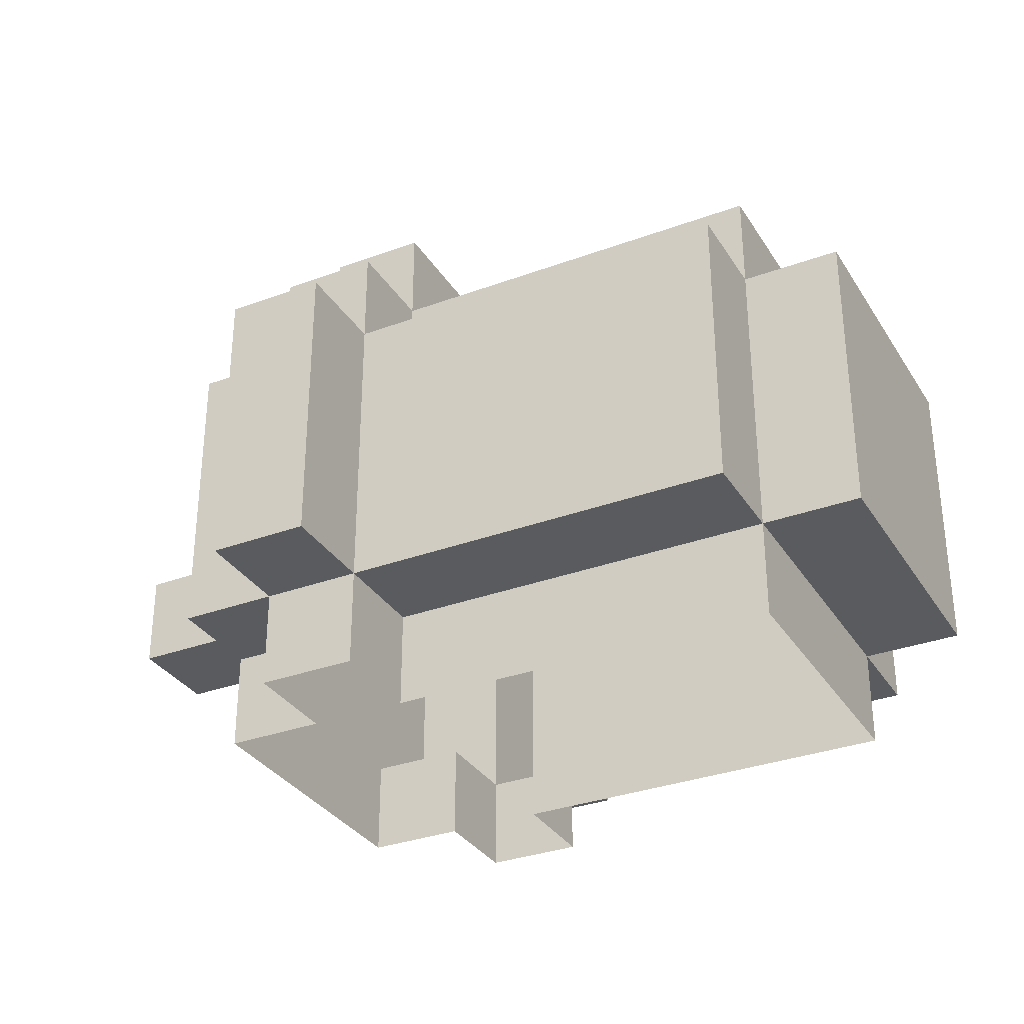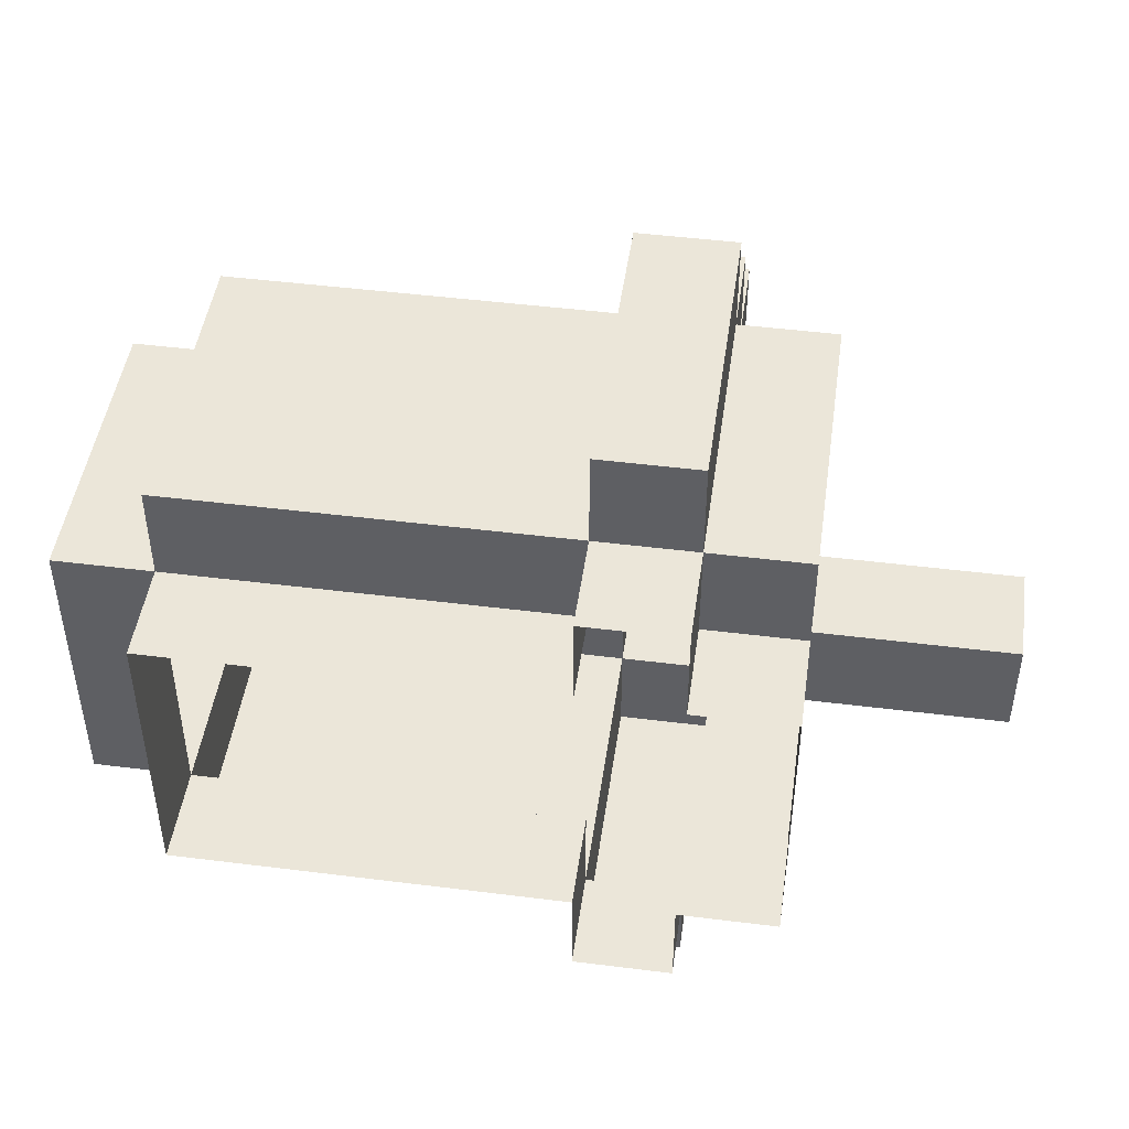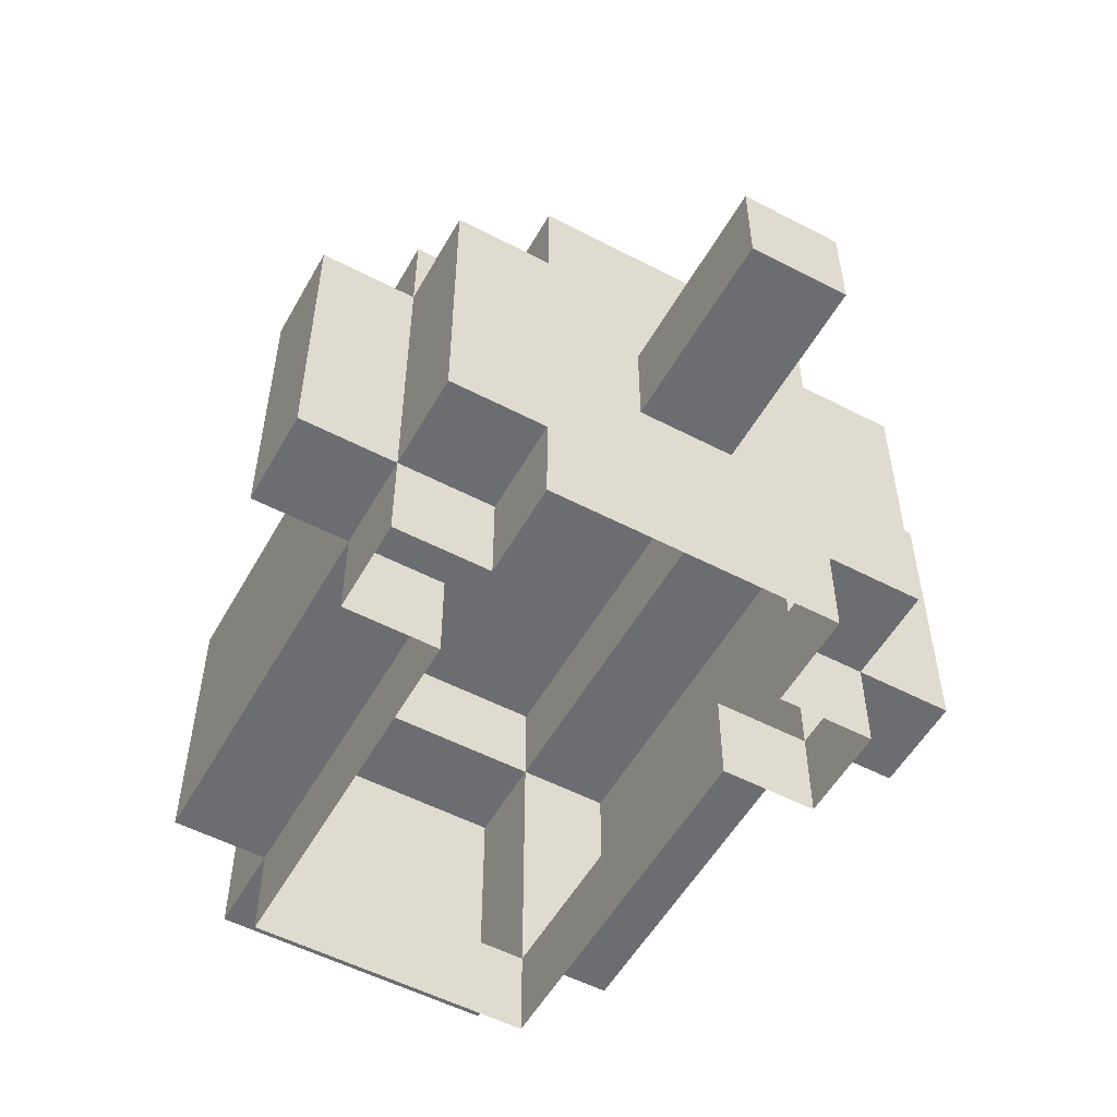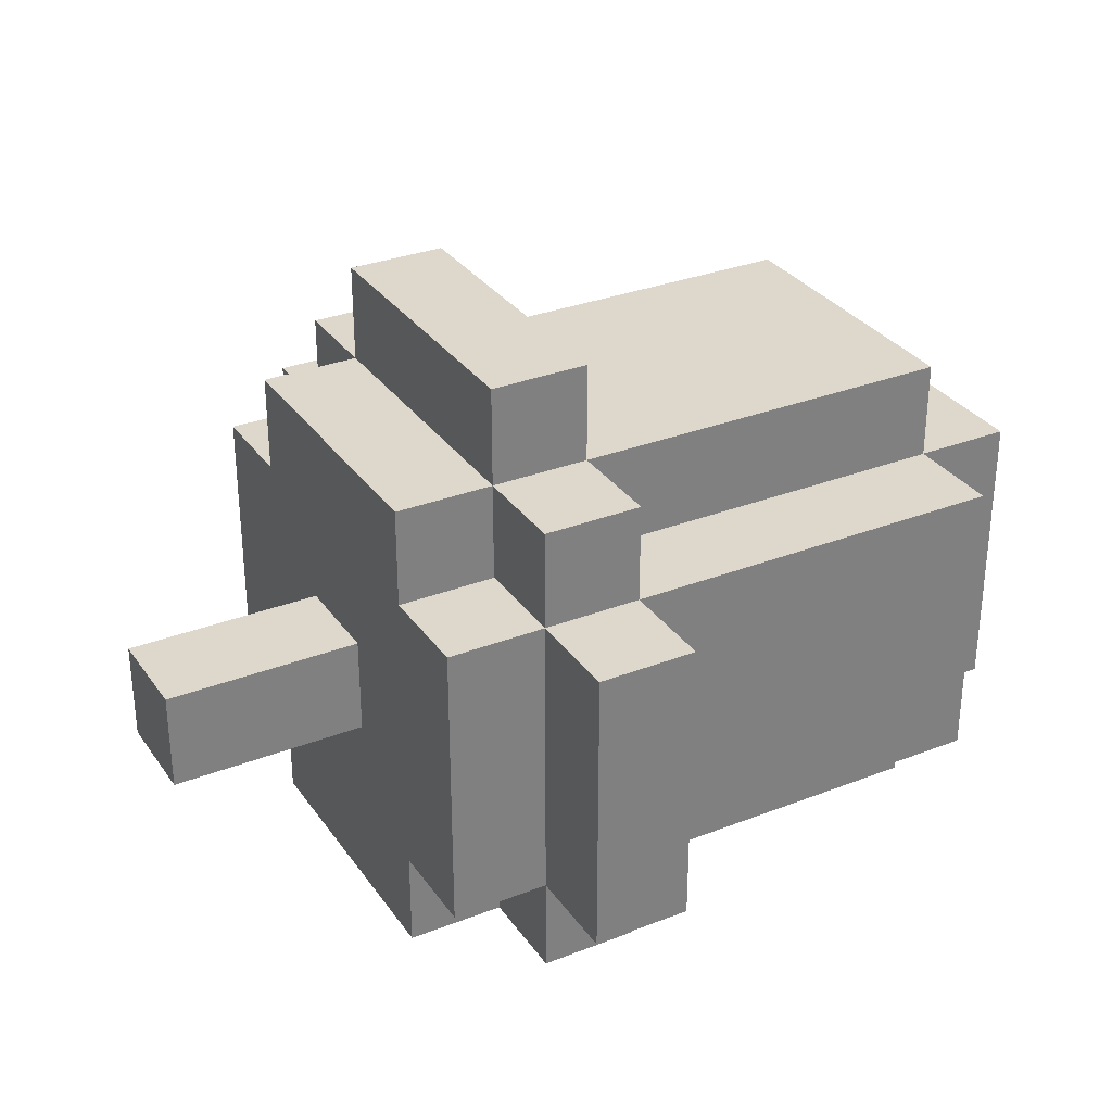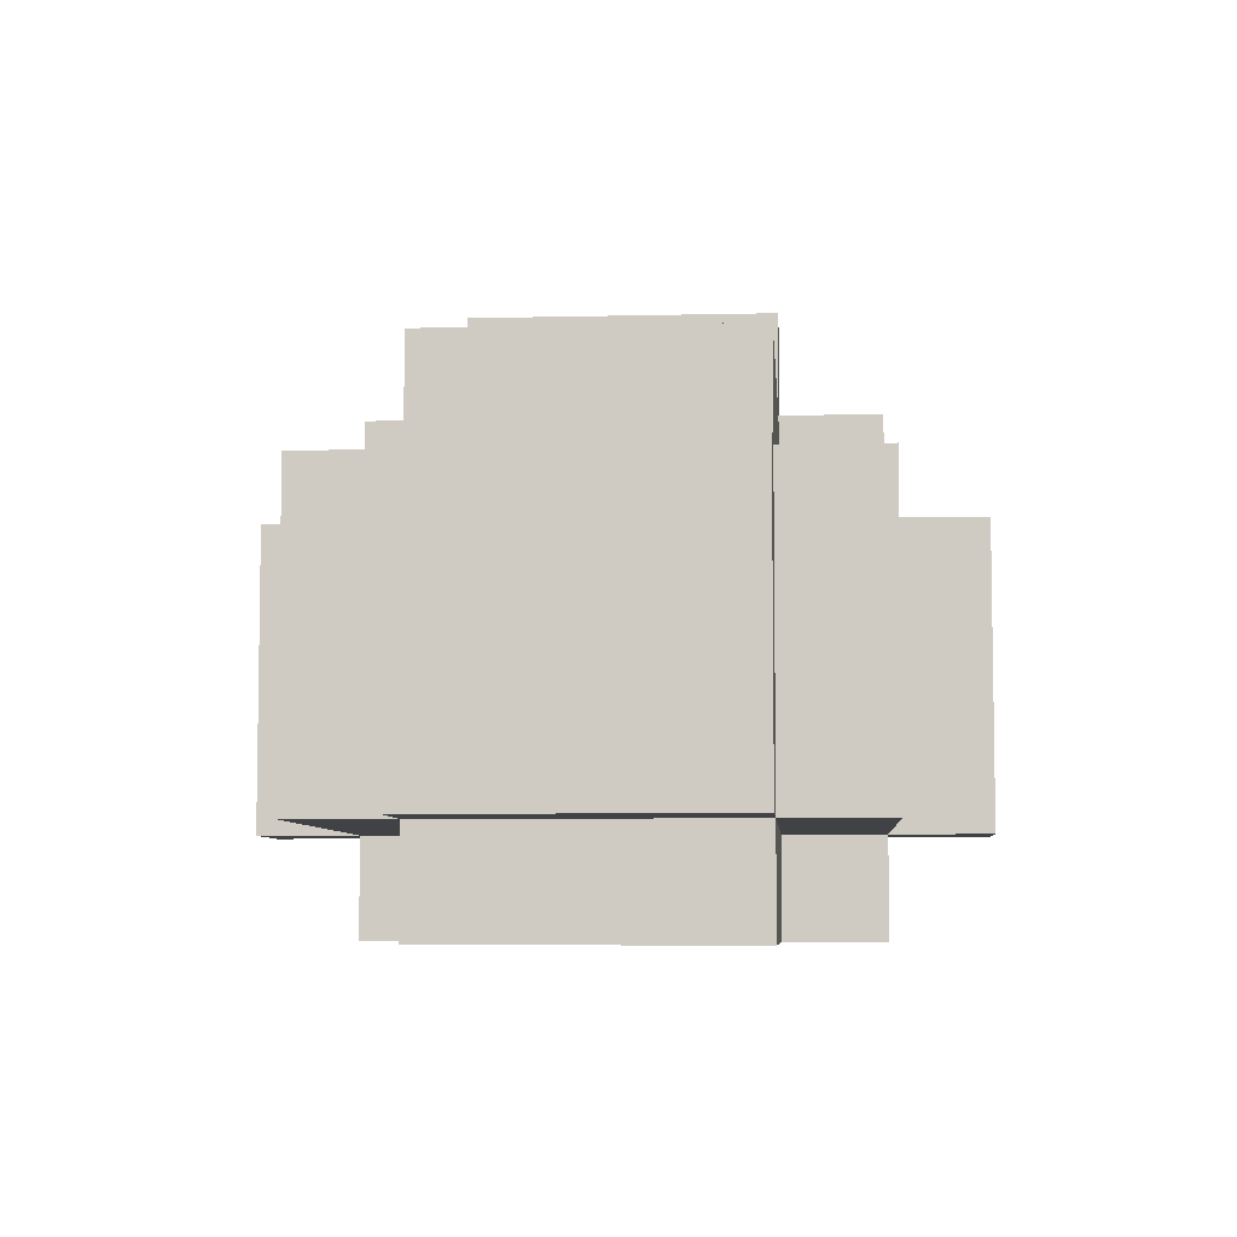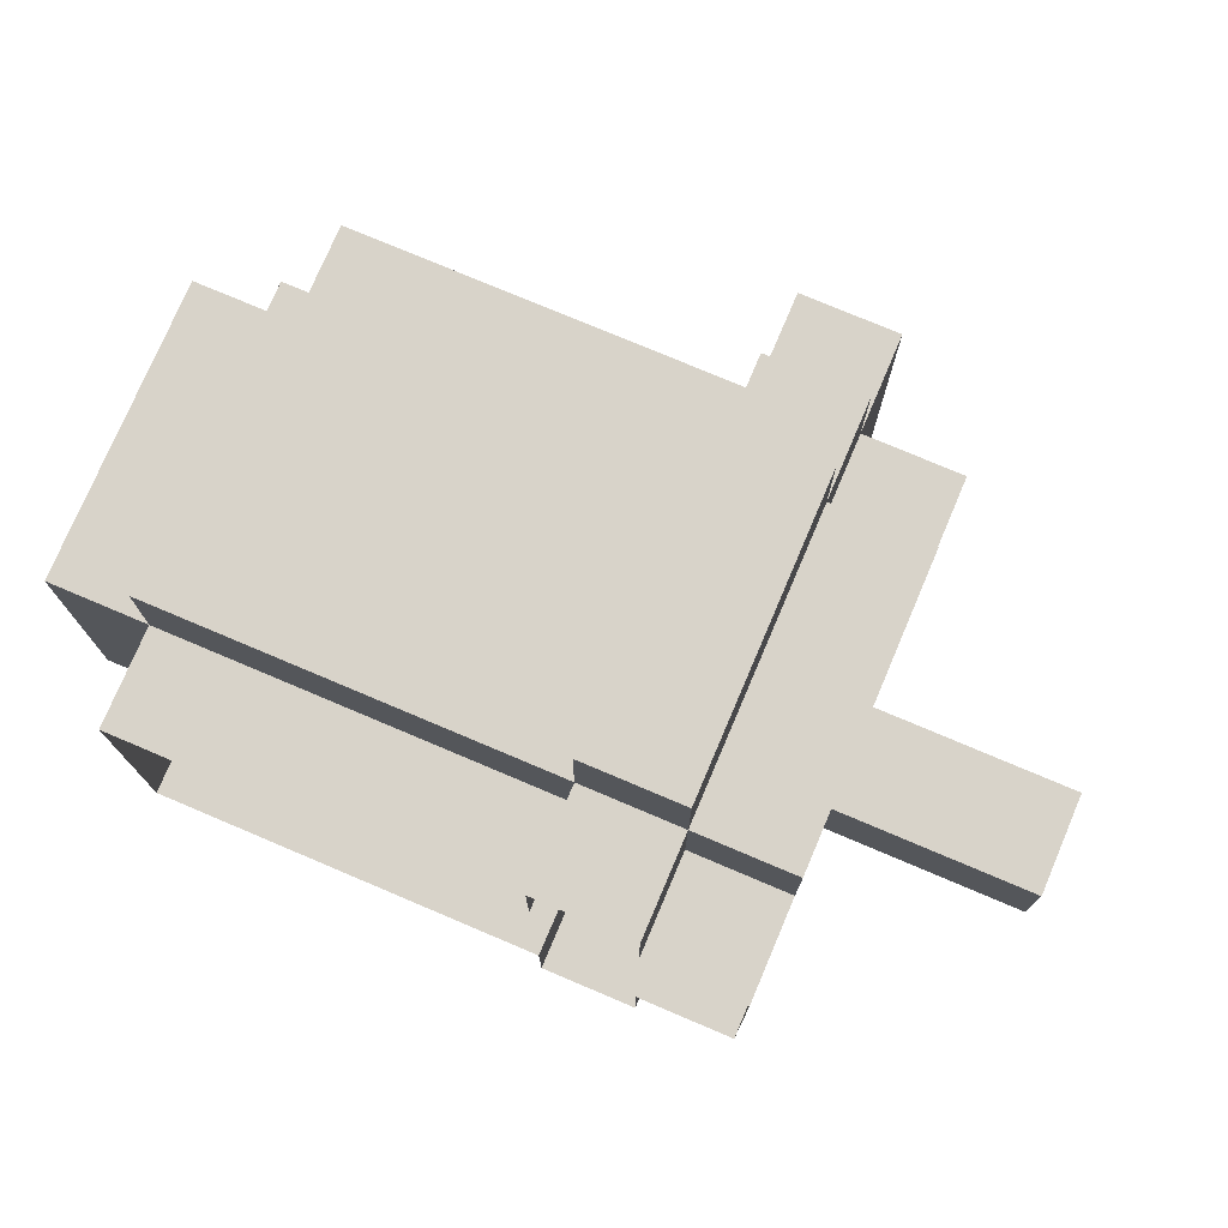
<metadata>
{"format":"obj","ext":"obj","renderer":"f3d","projection":"perspective","resolution":1024,"background":"white","views":[{"elev":-32.5,"azim":-152.8,"up":"+Y"},{"elev":47.0,"azim":8.1,"up":"+Z"},{"elev":-54.0,"azim":61.0,"up":"+Y"},{"elev":31.3,"azim":151.0,"up":"+Y"},{"elev":-6.5,"azim":-85.9,"up":"+Y"},{"elev":75.9,"azim":23.0,"up":"+Z"}]}
</metadata>
<code>
g model.003
v 0.125 -0.4375 0.1875
v 0.1875 -0.4375 0.1875
v 0.1875 -0.4375 0.25
v 0.125 -0.4375 0.25
v 0.1875 -0.375 0.1875
v 0.1875 -0.375 0.25
v 0.125 -0.375 0.25
v 0.125 -0.375 0.1875
v 0.1875 -0.3125 0.1875
v 0.1875 -0.3125 0.25
v 0.125 -0.3125 0.25
v 0.125 -0.3125 0.1875
v 0.125 -0.25 0.25
v 0.1875 -0.25 0.25
v 0.1875 -0.25 0.1875
v 0.125 -0.25 0.1875
v 0.1875 -0.5 0.1875
v 0.1875 -0.5 0.125
v 0.1875 -0.4375 0.125
v 0.125 -0.5 0.125
v 0.125 -0.5 0.1875
v 0.125 -0.4375 0.125
v 0.25 -0.4375 0.125
v 0.25 -0.4375 0.1875
v 0.25 -0.375 0.125
v 0.25 -0.375 0.1875
v 0.25 -0.3125 0.125
v 0.25 -0.3125 0.1875
v 0.25 -0.25 0.1875
v 0.25 -0.25 0.125
v 0.1875 -0.25 0.125
v 0.125 -0.1875 0.1875
v 0.1875 -0.1875 0.1875
v 0.1875 -0.1875 0.125
v 0.125 -0.1875 0.125
v 0.125 -0.25 0.125
v 0.25 -0.5 0.125
v 0.25 -0.5 0.0625
v 0.25 -0.4375 0.0625
v 0.25 -0.375 0.0625
v 0.25 -0.3125 0.0625
v 0.25 -0.25 0.0625
v 0.25 -0.1875 0.125
v 0.25 -0.1875 0.0625
v 0.1875 -0.1875 0.0625
v 0.125 -0.125 0.125
v 0.1875 -0.125 0.125
v 0.1875 -0.125 0.0625
v 0.125 -0.125 0.0625
v 0.125 -0.1875 0.0625
v 0.25 -0.5 0
v 0.25 -0.4375 0
v 0.25 -0.375 0
v 0.25 -0.3125 0
v 0.25 -0.25 0
v 0.25 -0.1875 0
v 0.1875 -0.1875 0
v 0.1875 -0.125 0
v 0.125 -0.125 0
v 0.125 -0.1875 0
v 0.25 -0.5 -0.0625
v 0.25 -0.4375 -0.0625
v 0.1875 -0.5 -0.0625
v 0.1875 -0.4375 -0.0625
v 0.25 -0.375 -0.0625
v 0.25 -0.3125 -0.0625
v 0.25 -0.25 -0.0625
v 0.25 -0.1875 -0.0625
v 0.1875 -0.1875 -0.0625
v 0.1875 -0.25 -0.0625
v 0.1875 -0.125 -0.0625
v 0.125 -0.125 -0.0625
v 0.125 -0.1875 -0.0625
v 0.1875 -0.5 -0.125
v 0.1875 -0.4375 -0.125
v 0.125 -0.5 -0.125
v 0.125 -0.5 -0.0625
v 0.125 -0.4375 -0.0625
v 0.125 -0.4375 -0.125
v 0.25 -0.4375 -0.125
v 0.25 -0.375 -0.125
v 0.1875 -0.375 -0.125
v 0.25 -0.3125 -0.125
v 0.1875 -0.3125 -0.125
v 0.25 -0.25 -0.125
v 0.1875 -0.25 -0.125
v 0.1875 -0.1875 -0.125
v 0.125 -0.1875 -0.125
v 0.125 -0.25 -0.125
v 0.125 -0.25 -0.0625
v 0.125 -0.4375 -0.1875
v 0.1875 -0.4375 -0.1875
v 0.1875 -0.375 -0.1875
v 0.125 -0.375 -0.125
v 0.125 -0.375 -0.1875
v 0.1875 -0.3125 -0.1875
v 0.125 -0.3125 -0.125
v 0.125 -0.3125 -0.1875
v 0.1875 -0.25 -0.1875
v 0.125 -0.25 -0.1875
v -0.125 -0.4375 0.125
v -0.0625 -0.4375 0.125
v -0.0625 -0.4375 0.1875
v -0.125 -0.4375 0.1875
v -0.125 -0.375 0.1875
v -0.125 -0.375 0.125
v -0.0625 -0.375 0.1875
v 0 -0.4375 0.125
v 0 -0.4375 0.1875
v 0 -0.375 0.1875
v 0.0625 -0.4375 0.125
v 0.0625 -0.4375 0.1875
v 0.0625 -0.375 0.1875
v -0.125 -0.3125 0.1875
v -0.125 -0.3125 0.125
v -0.0625 -0.3125 0.1875
v 0 -0.3125 0.1875
v 0.0625 -0.3125 0.1875
v -0.125 -0.25 0.1875
v -0.0625 -0.25 0.1875
v -0.0625 -0.25 0.125
v -0.125 -0.25 0.125
v 0 -0.25 0.1875
v 0 -0.25 0.125
v 0.0625 -0.25 0.1875
v 0.0625 -0.25 0.125
v -0.125 -0.5 0.0625
v -0.125 -0.5 0.125
v -0.125 -0.4375 0.0625
v -0.0625 -0.5 0.125
v 0 -0.5 0.125
v 0.0625 -0.5 0.125
v -0.1875 -0.4375 0.0625
v -0.1875 -0.4375 0.125
v -0.1875 -0.375 0.125
v -0.1875 -0.375 0.0625
v -0.1875 -0.3125 0.125
v -0.1875 -0.3125 0.0625
v -0.1875 -0.25 0.125
v -0.125 -0.25 0.0625
v -0.1875 -0.25 0.0625
v -0.125 -0.1875 0.125
v -0.0625 -0.1875 0.125
v -0.0625 -0.1875 0.0625
v -0.125 -0.1875 0.0625
v 0 -0.1875 0.125
v 0 -0.1875 0.0625
v 0.0625 -0.1875 0.125
v 0.0625 -0.1875 0.0625
v -0.125 -0.5 0
v -0.125 -0.4375 0
v -0.1875 -0.4375 0
v -0.1875 -0.375 0
v -0.1875 -0.3125 0
v 0.3125 -0.3125 0.0625
v 0.3125 -0.3125 0
v 0.3125 -0.375 0
v 0.3125 -0.375 0.0625
v 0.375 -0.3125 0.0625
v 0.375 -0.3125 0
v 0.375 -0.375 0
v 0.375 -0.375 0.0625
v -0.125 -0.25 0
v -0.1875 -0.25 0
v -0.0625 -0.1875 0
v -0.125 -0.1875 0
v 0 -0.1875 0
v 0.0625 -0.1875 0
v -0.125 -0.5 -0.0625
v -0.125 -0.4375 -0.0625
v -0.0625 -0.5 -0.0625
v -0.0625 -0.4375 -0.0625
v 0 -0.5 -0.0625
v 0 -0.4375 -0.0625
v 0.0625 -0.5 -0.0625
v 0.0625 -0.4375 -0.0625
v -0.1875 -0.4375 -0.0625
v -0.1875 -0.375 -0.0625
v -0.125 -0.375 -0.0625
v -0.1875 -0.3125 -0.0625
v -0.125 -0.3125 -0.0625
v -0.125 -0.25 -0.0625
v -0.1875 -0.25 -0.0625
v -0.0625 -0.1875 -0.0625
v -0.125 -0.1875 -0.0625
v -0.0625 -0.25 -0.0625
v 0 -0.1875 -0.0625
v 0 -0.25 -0.0625
v 0.0625 -0.1875 -0.0625
v 0.0625 -0.25 -0.0625
v -0.125 -0.4375 -0.125
v -0.0625 -0.4375 -0.125
v -0.125 -0.375 -0.125
v -0.0625 -0.375 -0.125
v 0 -0.4375 -0.125
v 0 -0.375 -0.125
v 0.0625 -0.4375 -0.125
v 0.0625 -0.375 -0.125
v -0.125 -0.3125 -0.125
v -0.0625 -0.3125 -0.125
v 0 -0.3125 -0.125
v 0.0625 -0.3125 -0.125
v -0.0625 -0.25 -0.125
v -0.125 -0.25 -0.125
v 0 -0.25 -0.125
v 0.0625 -0.25 -0.125
f 1 2 3 4
f 3 2 5 6
f 1 4 7 8
f 4 3 6 7
f 6 5 9 10
f 8 7 11 12
f 7 6 10 11
f 13 14 15 16
f 10 9 15 14
f 12 11 13 16
f 11 10 14 13
f 17 18 19 2
f 20 21 1 22
f 21 17 2 1
f 19 23 24 2
f 24 23 25 26
f 2 24 26 5
f 26 25 27 28
f 5 26 28 9
f 15 29 30 31
f 28 27 30 29
f 9 28 29 15
f 32 33 34 35
f 15 31 34 33
f 36 16 32 35
f 16 15 33 32
f 37 38 39 23
f 18 37 23 19
f 23 39 40 25
f 25 40 41 27
f 27 41 42 30
f 34 43 44 45
f 30 42 44 43
f 31 30 43 34
f 46 47 48 49
f 34 45 48 47
f 50 35 46 49
f 35 34 47 46
f 38 51 52 39
f 39 52 53 40
f 41 54 55 42
f 45 44 56 57
f 42 55 56 44
f 49 48 58 59
f 45 57 58 48
f 60 50 49 59
f 51 61 62 52
f 61 63 64 62
f 52 62 65 53
f 53 65 66 54
f 54 66 67 55
f 57 56 68 69
f 55 67 68 56
f 67 70 69 68
f 59 58 71 72
f 57 69 71 58
f 73 60 59 72
f 69 73 72 71
f 63 74 75 64
f 76 77 78 79
f 74 76 79 75
f 75 80 62 64
f 62 80 81 65
f 80 75 82 81
f 65 81 83 66
f 81 82 84 83
f 70 67 85 86
f 66 83 85 67
f 83 84 86 85
f 73 69 87 88
f 70 86 87 69
f 89 90 73 88
f 86 89 88 87
f 91 92 75 79
f 75 92 93 82
f 91 79 94 95
f 92 91 95 93
f 82 93 96 84
f 95 94 97 98
f 93 95 98 96
f 89 86 99 100
f 84 96 99 86
f 98 97 89 100
f 96 98 100 99
f 101 102 103 104
f 101 104 105 106
f 104 103 107 105
f 102 108 109 103
f 103 109 110 107
f 108 111 112 109
f 109 112 113 110
f 111 22 1 112
f 112 1 8 113
f 106 105 114 115
f 105 107 116 114
f 107 110 117 116
f 110 113 118 117
f 113 8 12 118
f 119 120 121 122
f 115 114 119 122
f 114 116 120 119
f 120 123 124 121
f 116 117 123 120
f 123 125 126 124
f 117 118 125 123
f 125 16 36 126
f 118 12 16 125
f 127 128 101 129
f 128 130 102 101
f 130 131 108 102
f 131 132 111 108
f 132 20 22 111
f 133 129 101 134
f 133 134 135 136
f 134 101 106 135
f 136 135 137 138
f 135 106 115 137
f 139 122 140 141
f 138 137 139 141
f 137 115 122 139
f 142 143 144 145
f 140 122 142 145
f 122 121 143 142
f 143 146 147 144
f 121 124 146 143
f 146 148 149 147
f 124 126 148 146
f 148 35 50 149
f 126 36 35 148
f 150 127 129 151
f 152 151 129 133
f 152 133 136 153
f 153 136 138 154
f 41 155 156 54
f 53 157 158 40
f 157 53 54 156
f 40 158 155 41
f 155 159 160 156
f 157 161 162 158
f 162 161 160 159
f 161 157 156 160
f 158 162 159 155
f 141 140 163 164
f 154 138 141 164
f 145 144 165 166
f 163 140 145 166
f 144 147 167 165
f 147 149 168 167
f 149 50 60 168
f 169 150 151 170
f 171 169 170 172
f 173 171 172 174
f 175 173 174 176
f 77 175 176 78
f 177 170 151 152
f 177 152 153 178
f 170 177 178 179
f 178 153 154 180
f 179 178 180 181
f 164 163 182 183
f 180 154 164 183
f 181 180 183 182
f 166 165 184 185
f 182 163 166 185
f 186 182 185 184
f 165 167 187 184
f 188 186 184 187
f 167 168 189 187
f 190 188 187 189
f 168 60 73 189
f 90 190 189 73
f 191 192 172 170
f 191 170 179 193
f 192 191 193 194
f 192 195 174 172
f 195 192 194 196
f 195 197 176 174
f 197 195 196 198
f 197 79 78 176
f 79 197 198 94
f 193 179 181 199
f 194 193 199 200
f 196 194 200 201
f 198 196 201 202
f 94 198 202 97
f 182 186 203 204
f 199 181 182 204
f 200 199 204 203
f 186 188 205 203
f 201 200 203 205
f 188 190 206 205
f 202 201 205 206
f 190 90 89 206
f 97 202 206 89

</code>
